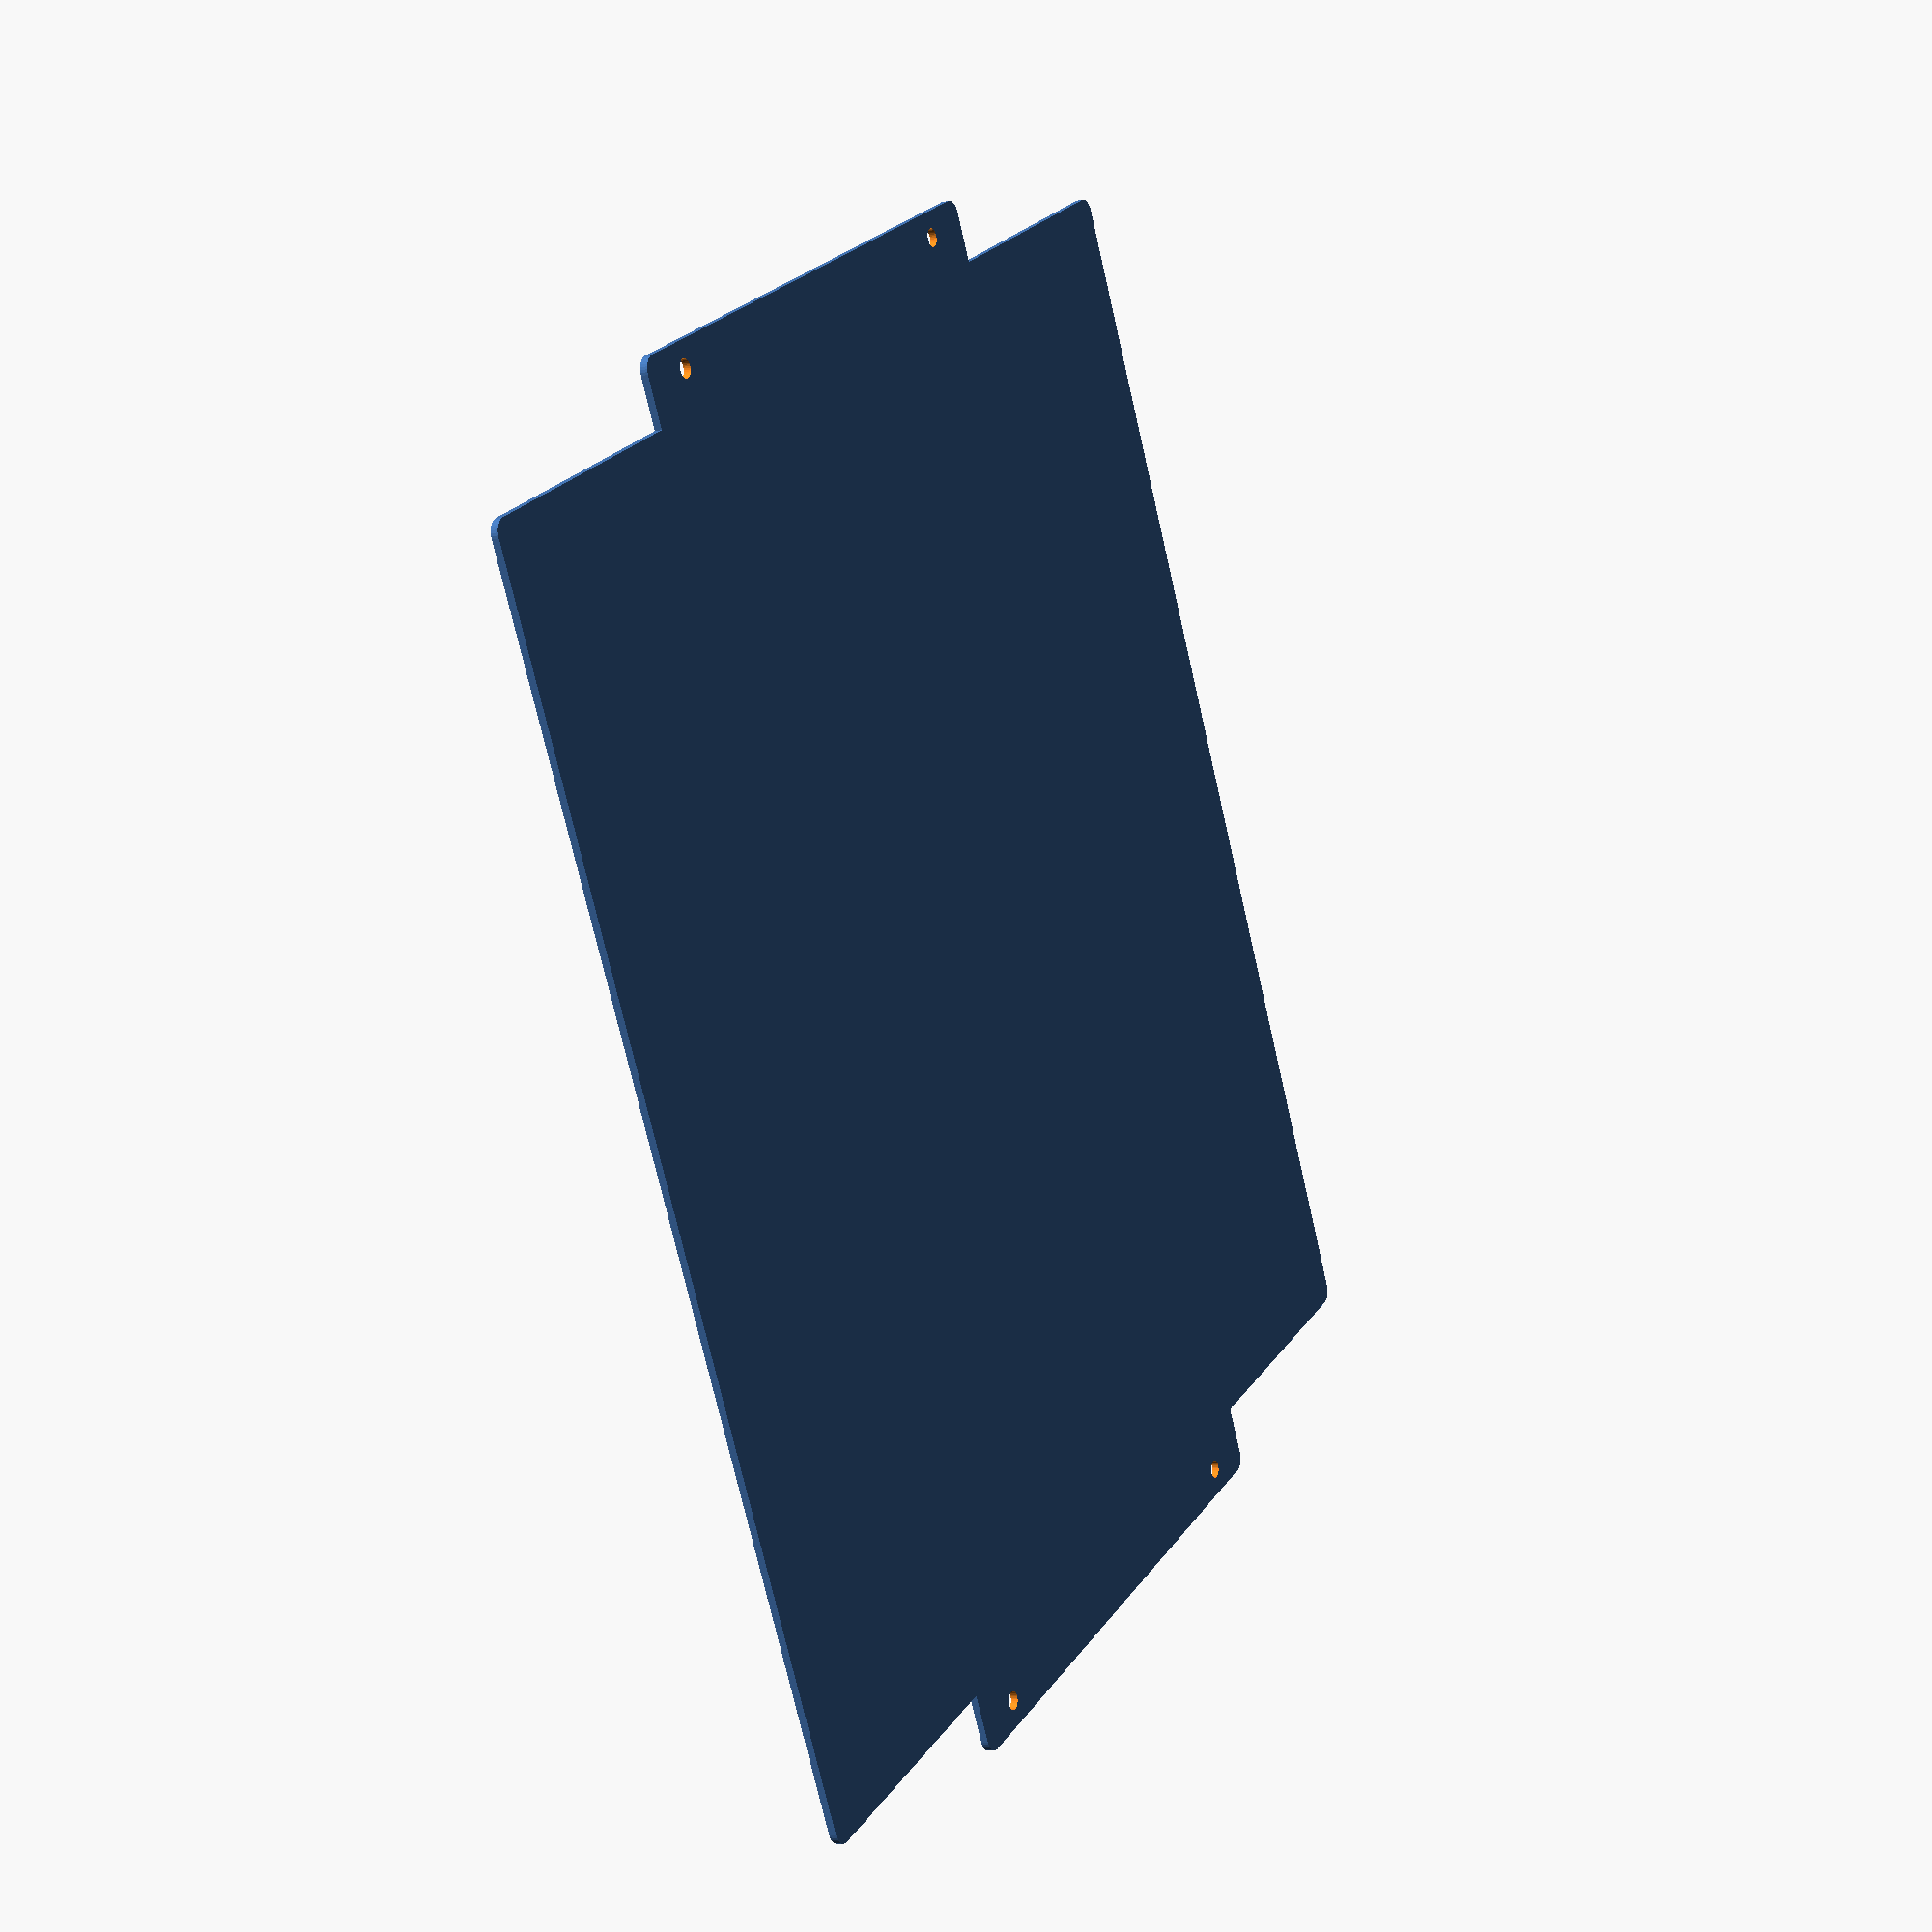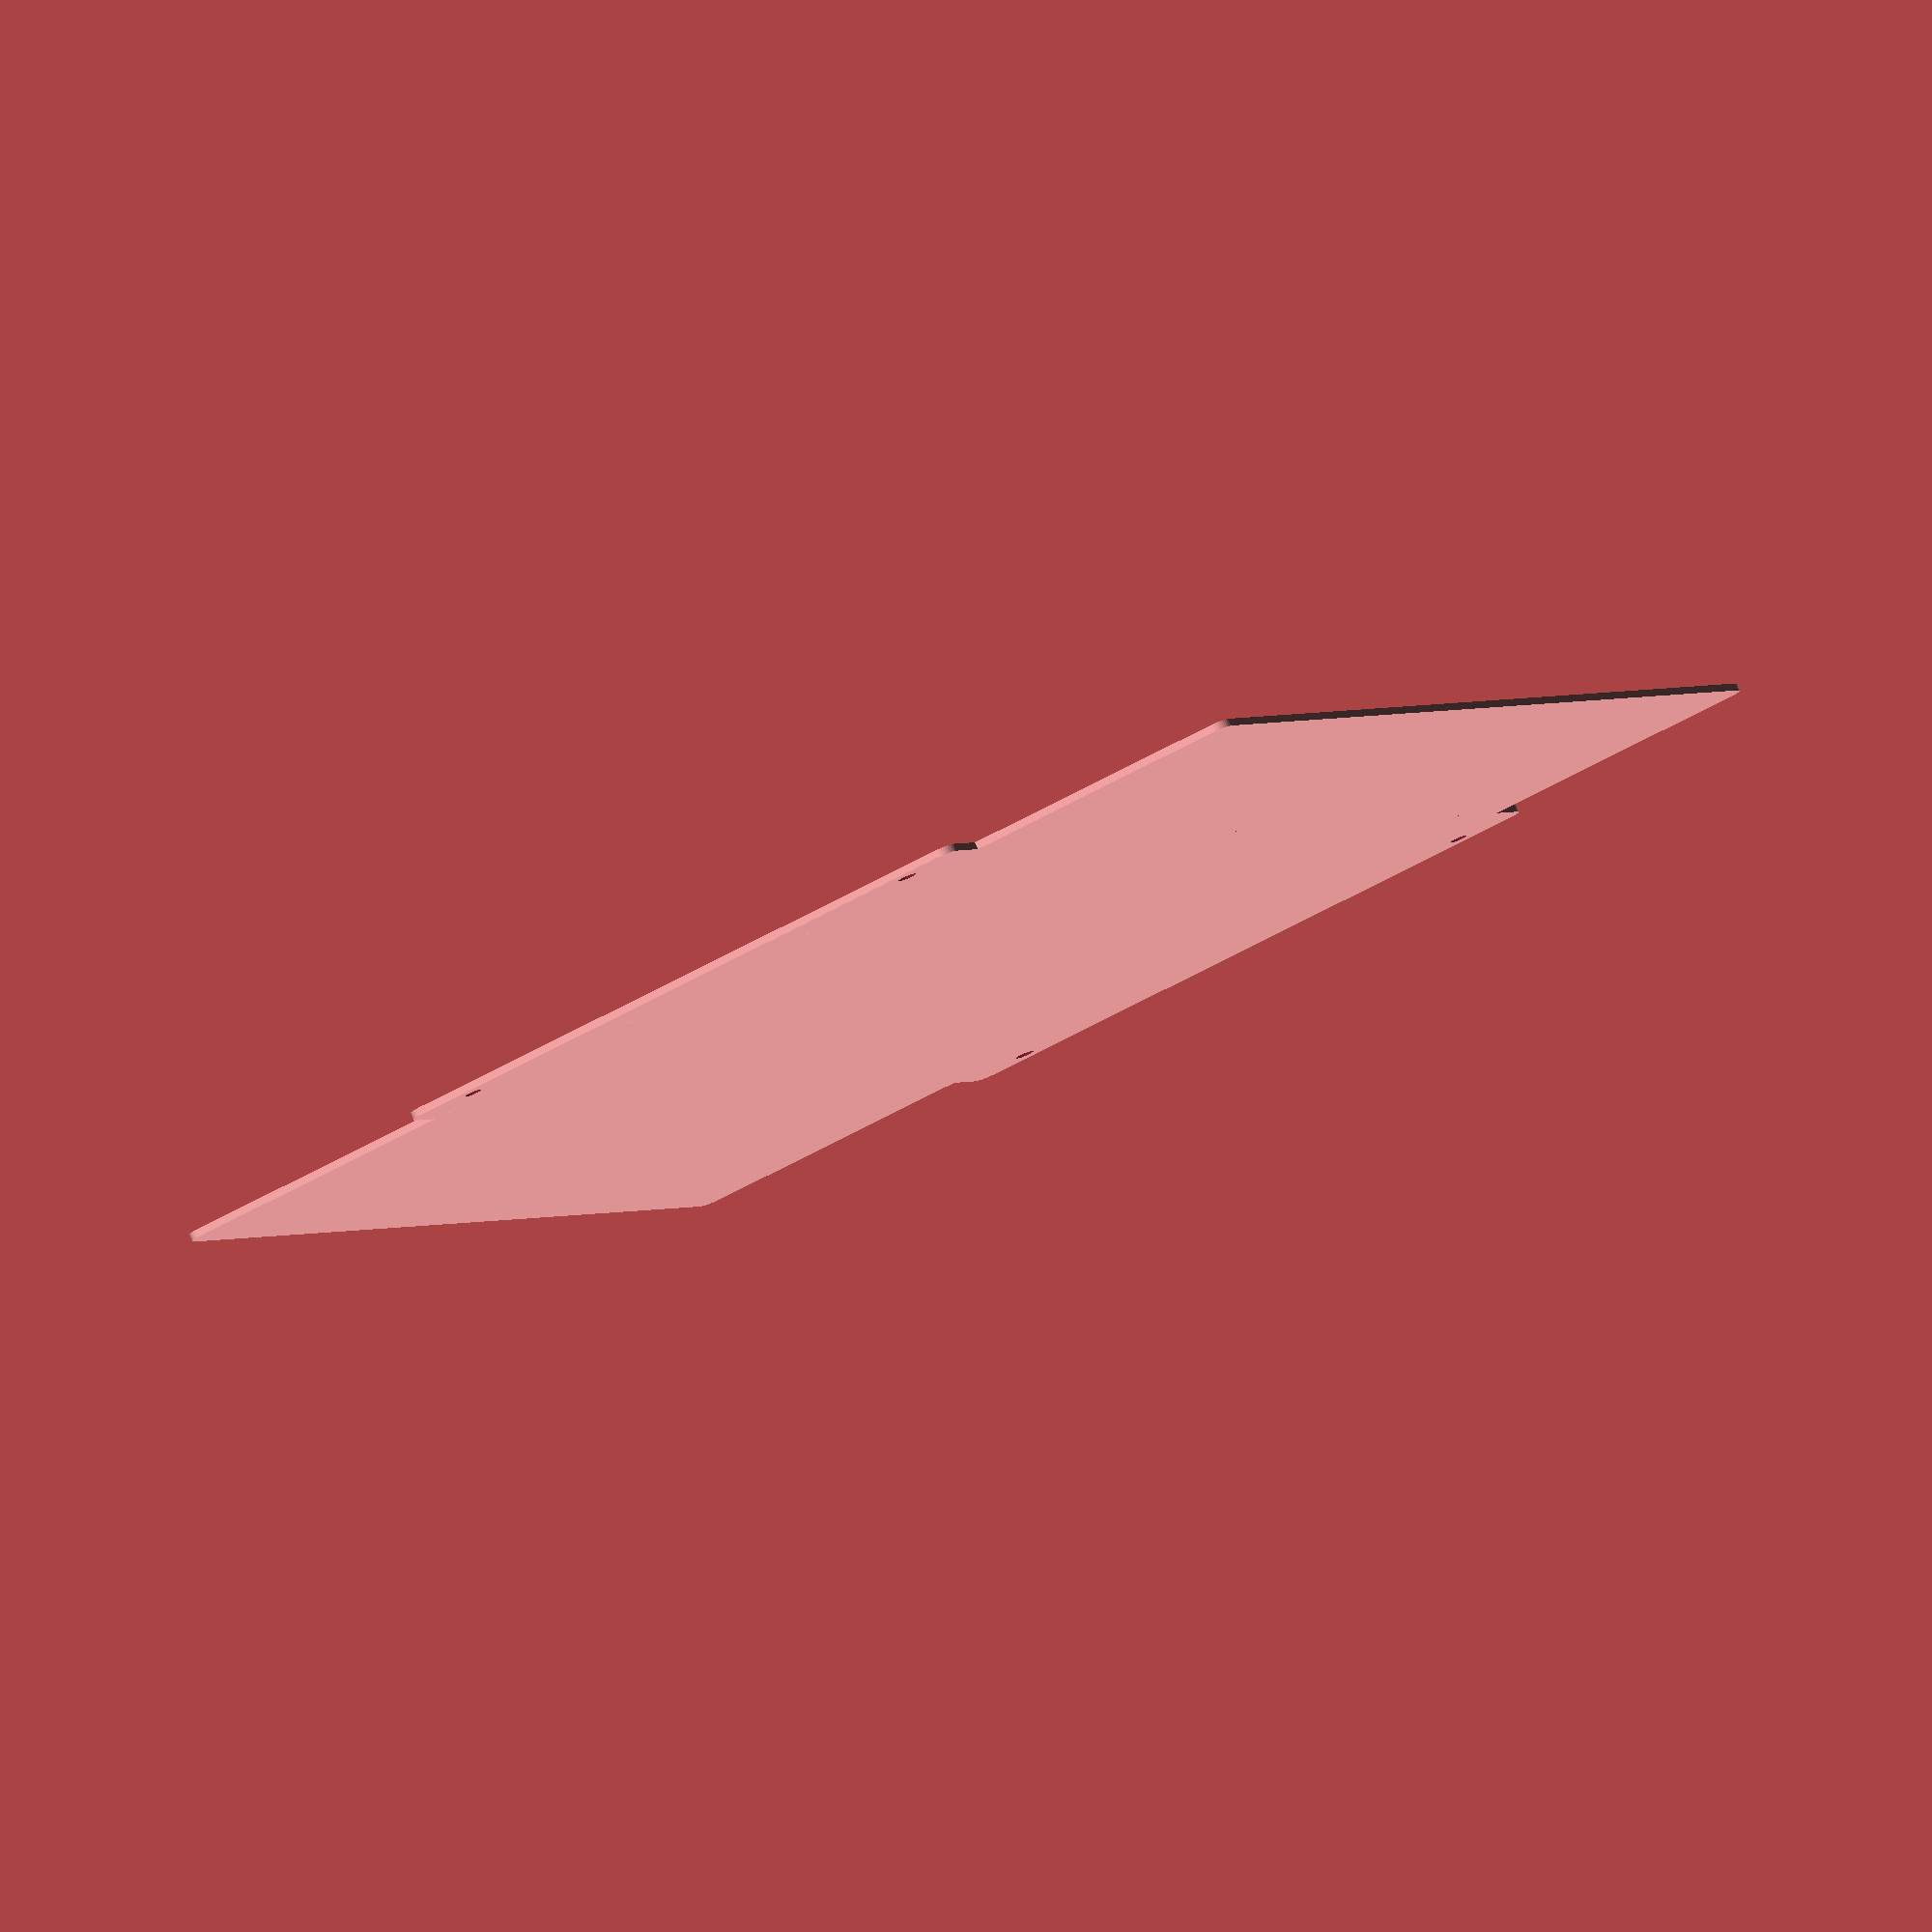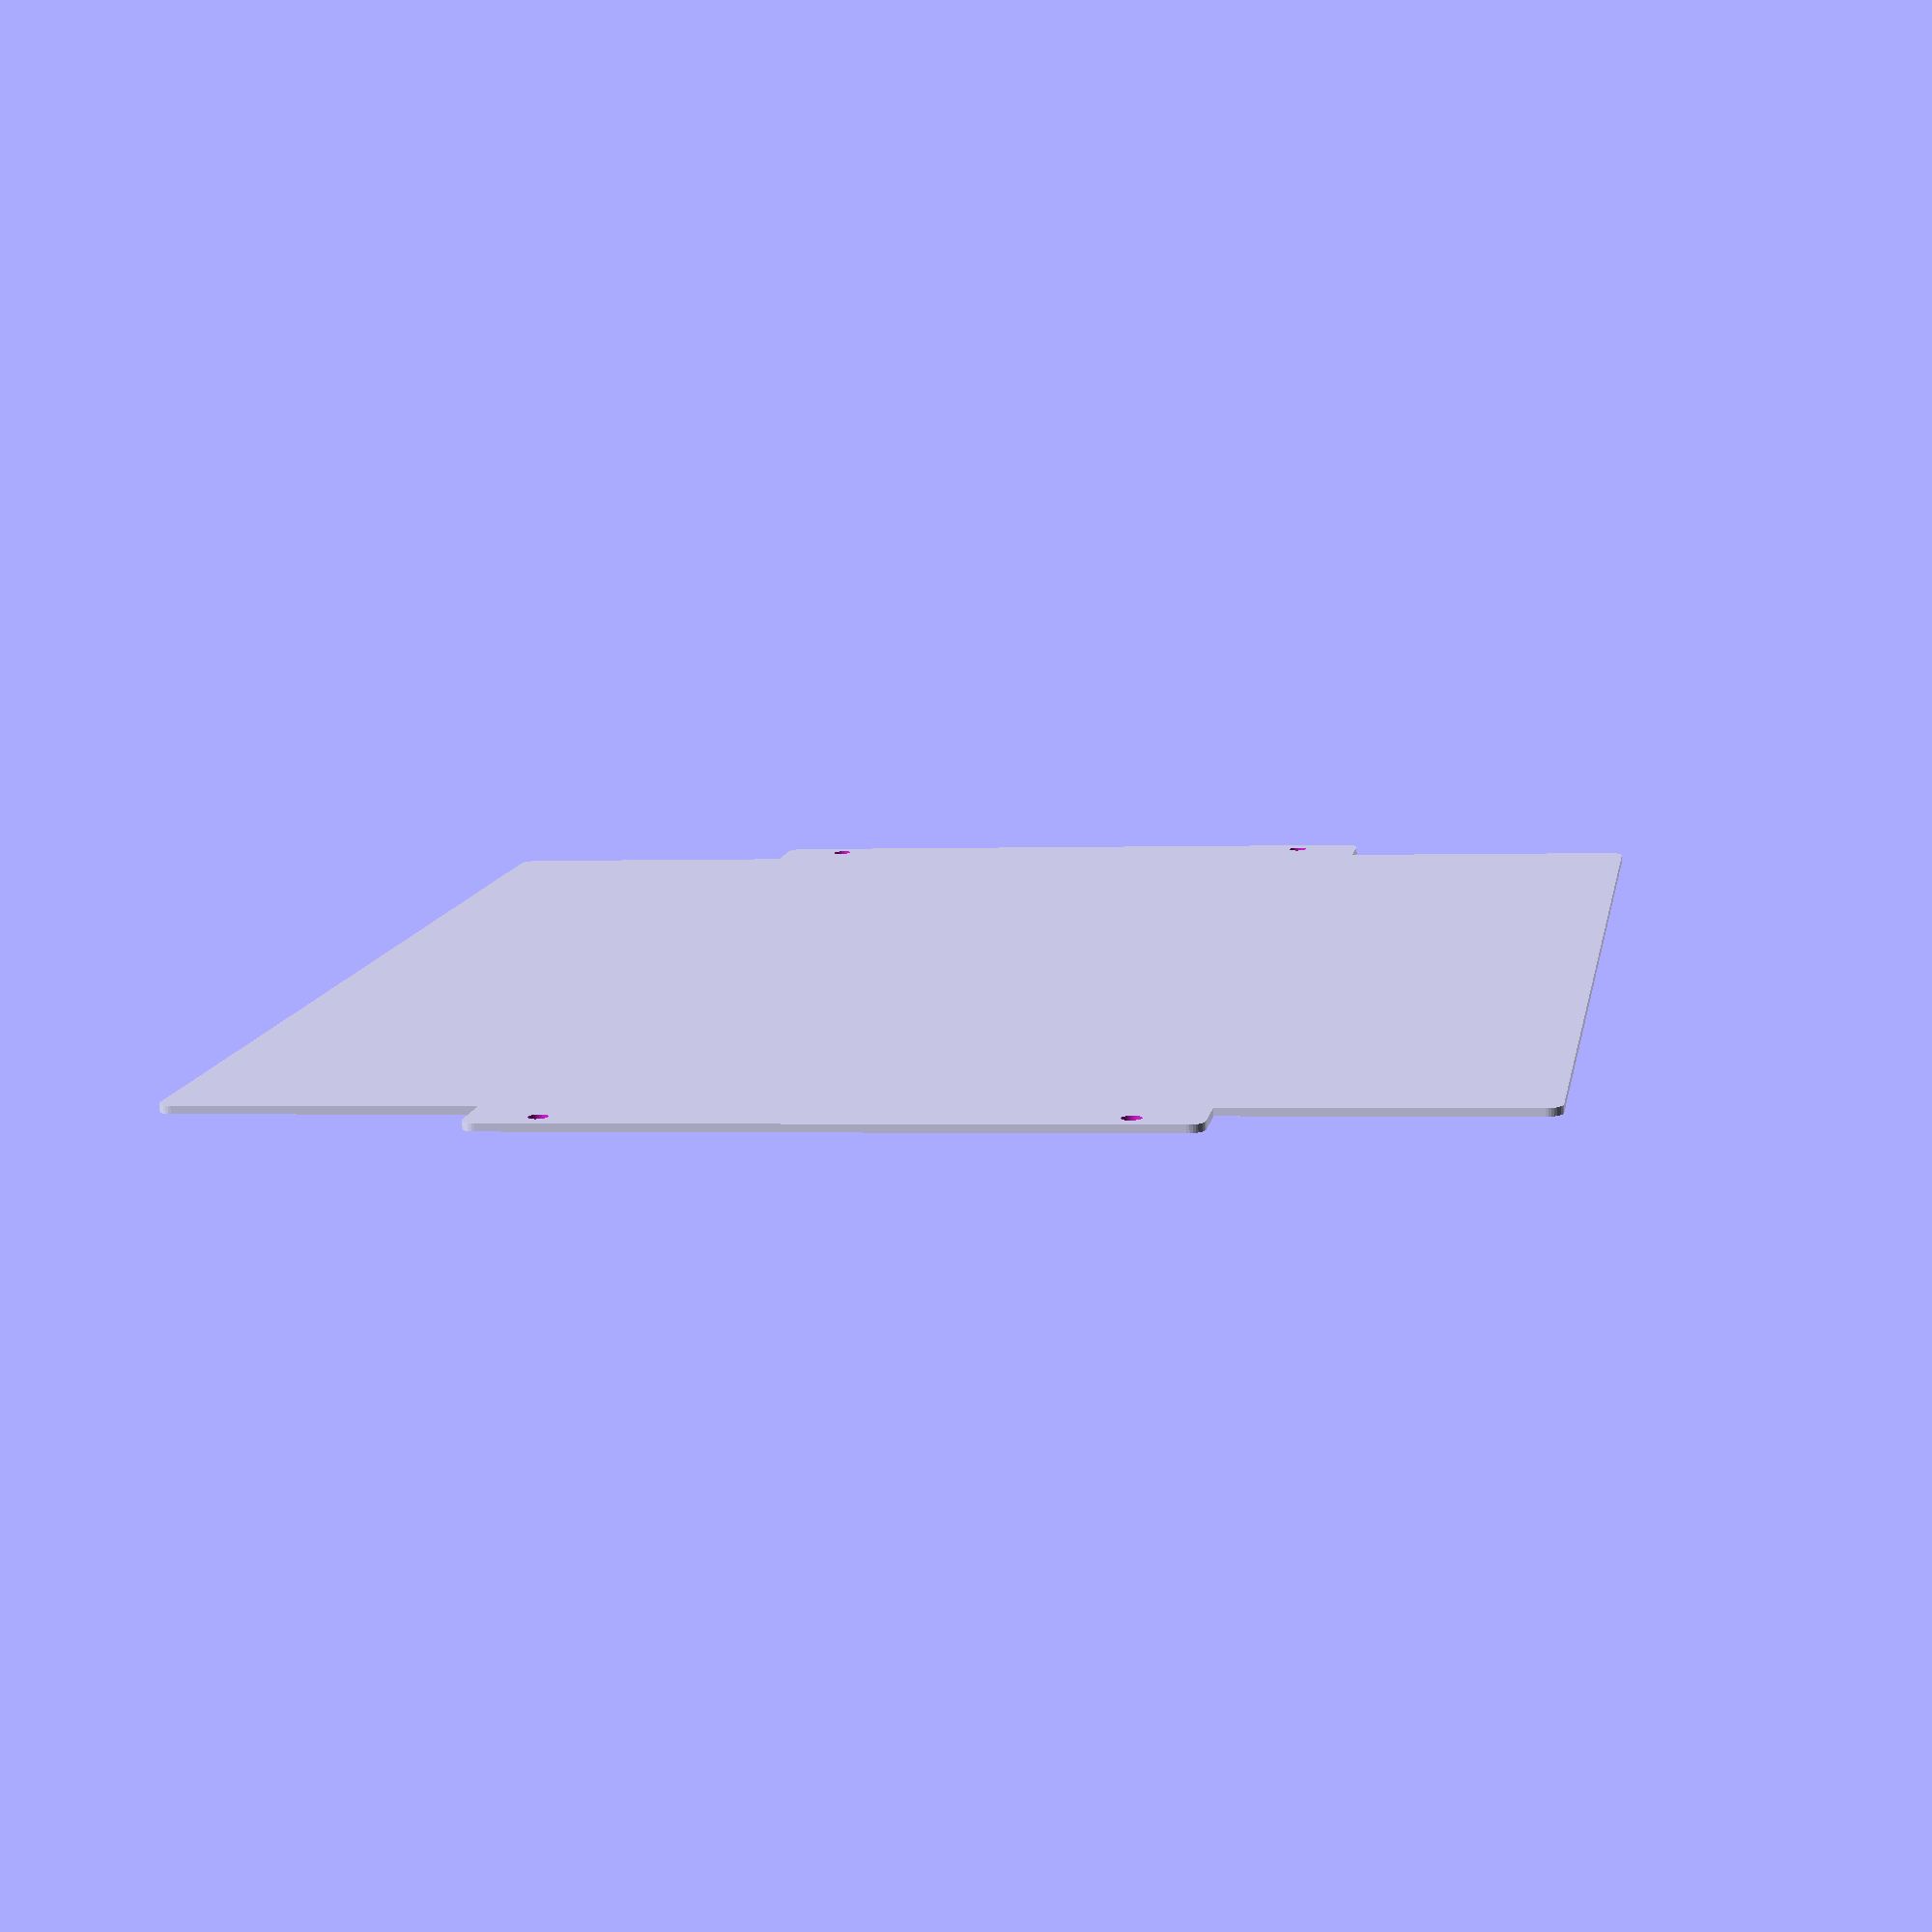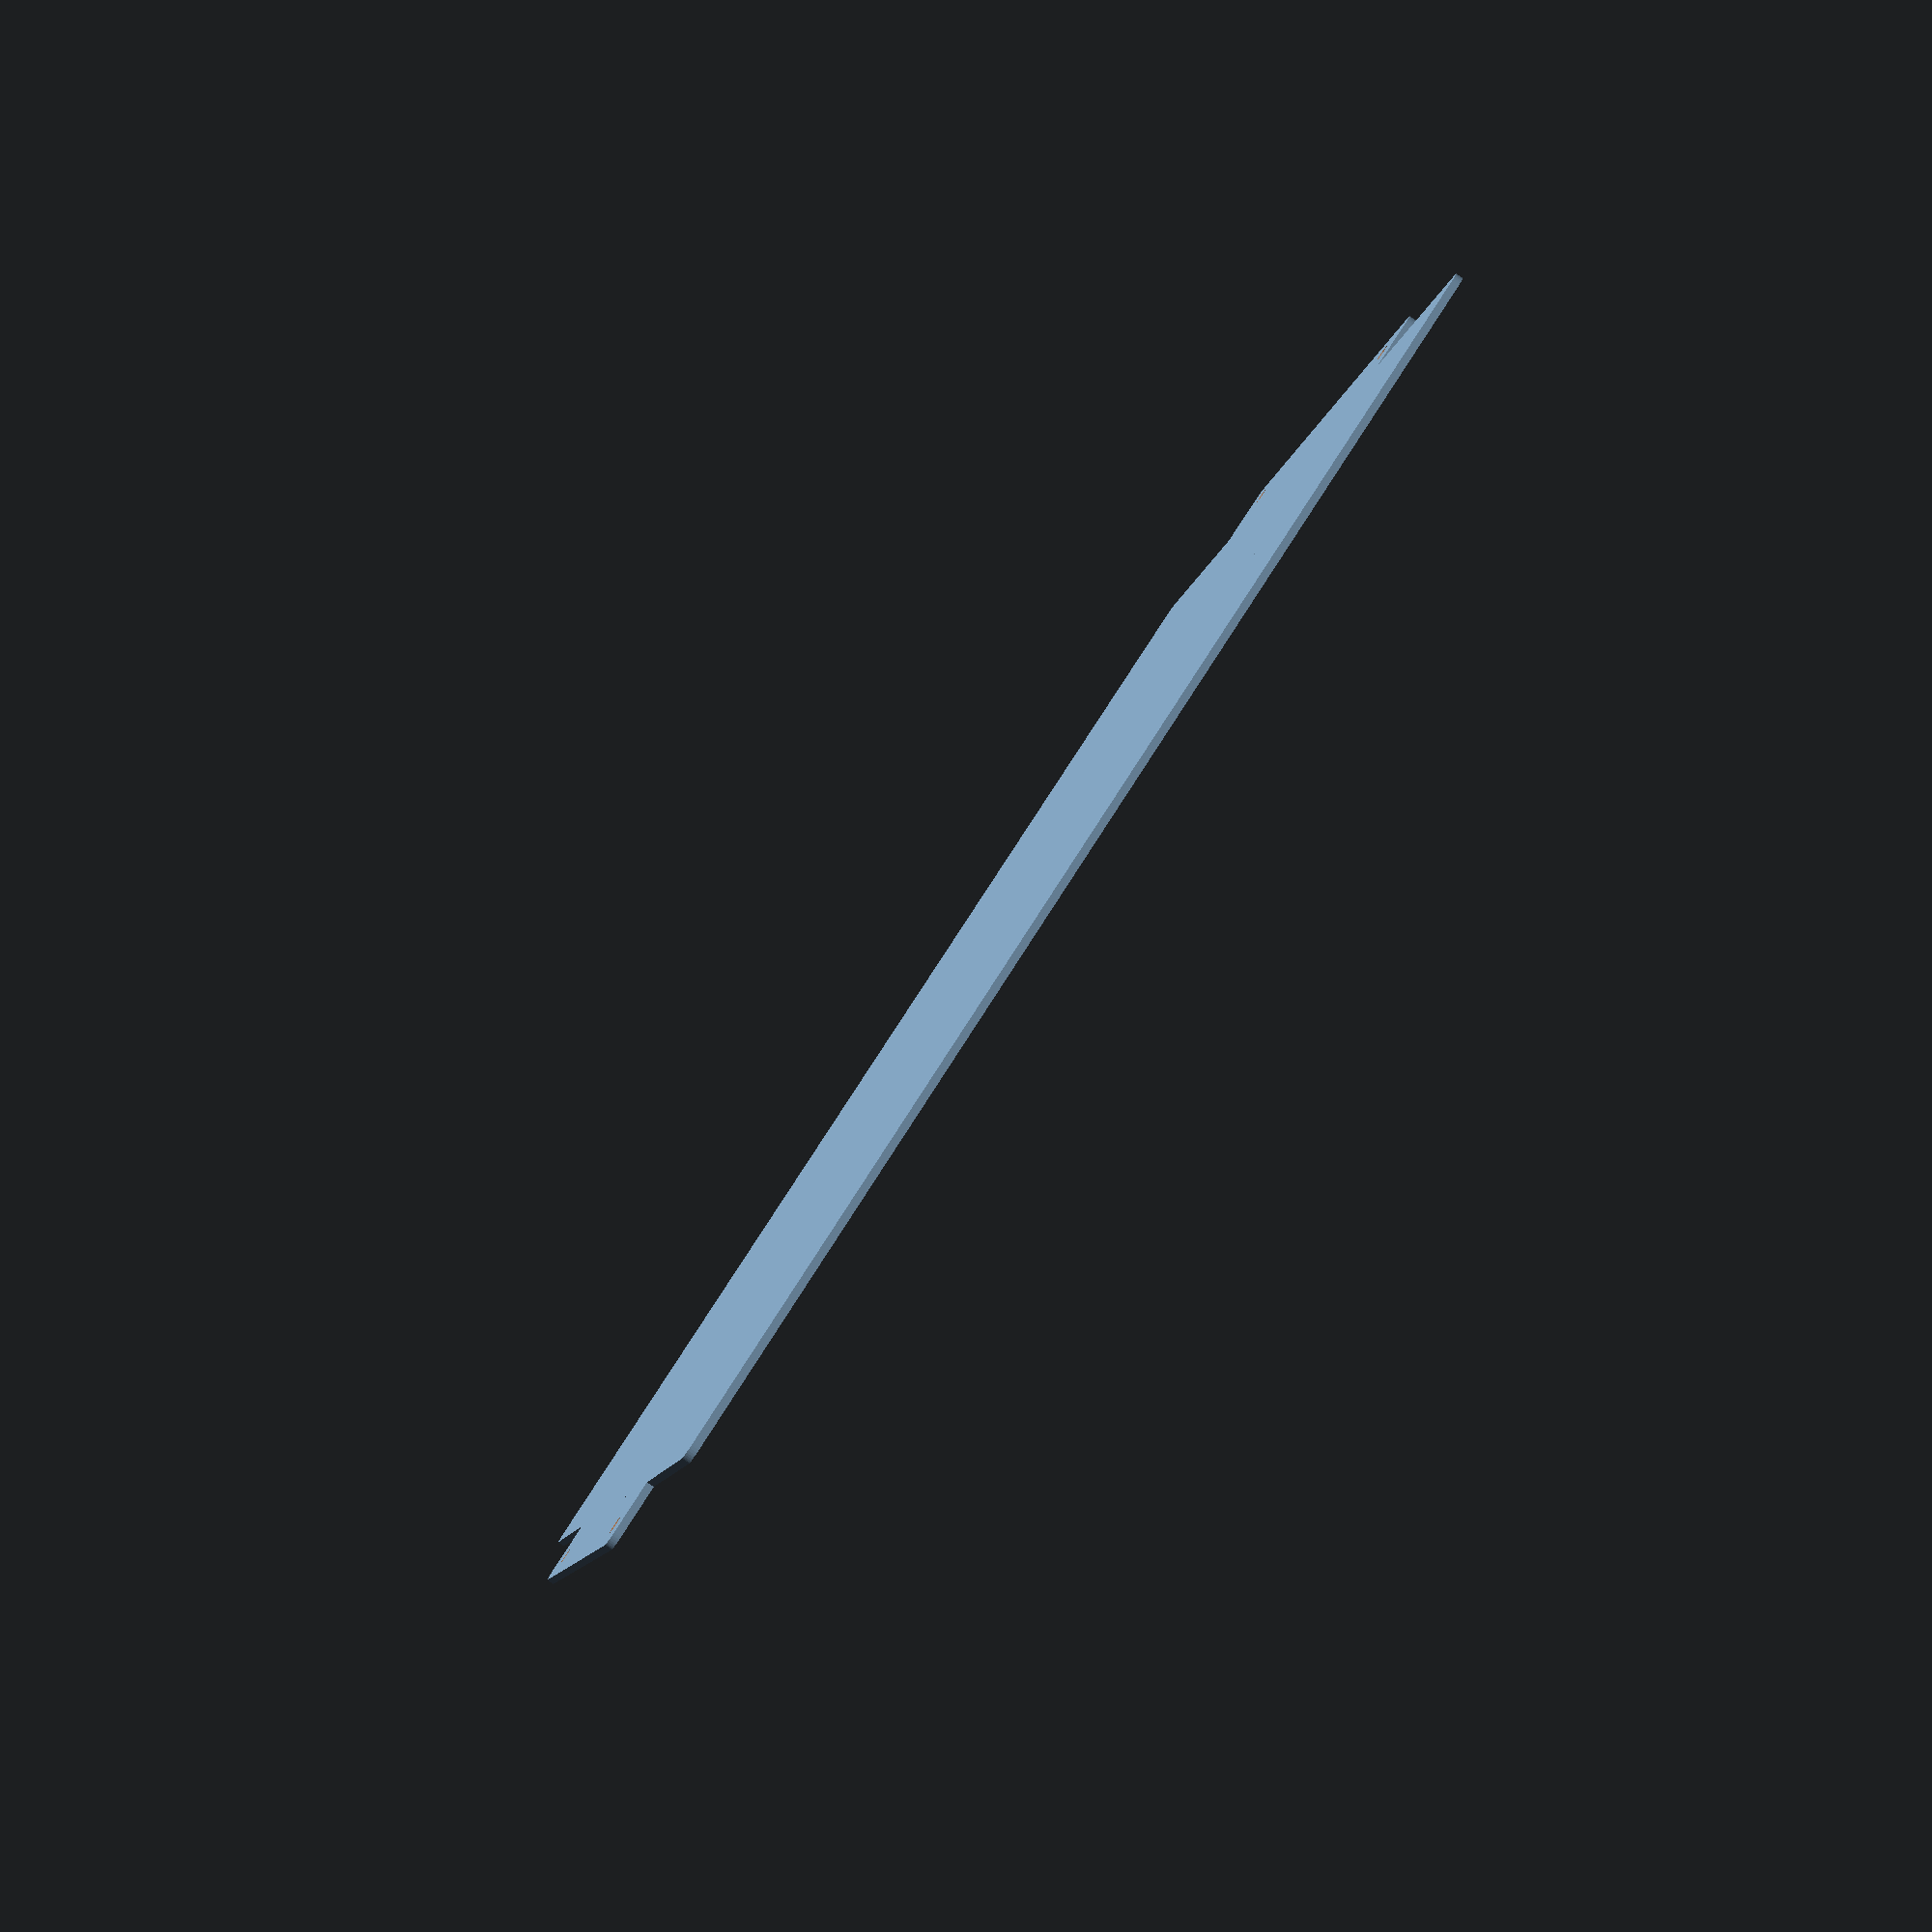
<openscad>
//general conventions:
//Dimensions:
// all dimensions are in inches
//Directions:
// x - width of rack
// y - depth (front to back)
// z - vertical height

//dimensions of panel
desired_height = 5*1.75; //in inches (1.75in per RU)
desired_depth = 4; //front-to-back, in inches
desired_thickness = 0.1; //thickness of metal, in inches
holediam=0.25; //diameter of screw hole; TODO: verify this; might need to be slightly oversized due to undersizing problem (https://en.wikibooks.org/wiki/OpenSCAD_User_Manual/undersized_circular_objects)
cornerradius=0.2; //radius of rounded corners, in inches


//useful constants
fullwidth=19; //in front of vertical posts
insidewidth=17.2165; //inside vertical posts
holewidth=18.3071; //center-to-center hole spacing

//other parameters
$fn = 36; // number of steps per circle, for approximating circle/cylinder/sphere using polygons

module cornerround(radius, height=10*desired_thickness)
{
	difference() {
	translate([-1,-radius/2,-1])
		cube(radius+1);
	translate([radius,height/2,radius])
		rotate([90,0,0])
			cylinder(h=height, r=radius);
	}
}

module frontpanel(height, depth, thickness)
{
	//front panel
	difference() {
		cube([fullwidth, thickness, height]);
			union() {
				//front face, lower left
				cornerround(cornerradius);

				//front face, upper left
				translate([0,0,height])
					rotate([0,90,0])
						cornerround(cornerradius);

				//front face, lower right
				translate([fullwidth, 0, 0])
					rotate([0,270,0])
						cornerround(cornerradius);
		
				//front face, upper right
				translate([fullwidth,0,height])
					rotate([0,180,0])
						cornerround(cornerradius);
			}
	}

}

module depthpanel(height, depth, thickness)
{

	difference() {
		translate([(fullwidth-insidewidth)/2, 0, 0])
			cube([insidewidth, depth, thickness]);

		union() {
			//left-back corner
			translate([(fullwidth-insidewidth)/2, desired_depth, -cornerradius/2])
				rotate([90,0,0])
					cornerround(cornerradius);

			//right-back corner
			translate([(fullwidth-insidewidth)/2+insidewidth, desired_depth, -cornerradius/2])
				rotate([90,0,270])
					cornerround(cornerradius);
		}

	}

}


module fulldepthpanel(height, depth, thickness)
{
	difference()
	{
		cube([insidewidth, thickness, (2*depth)+height]);
		union()
		{
				//depth panel, lower left
				cornerround(cornerradius);

				//depth panel, upper left
				translate([0,0,height+2*depth])
					rotate([0,90,0])
						cornerround(cornerradius);

				//depth panel, lower right
				translate([insidewidth, 0, 0])
					rotate([0,270,0])
						cornerround(cornerradius);
		
				//depth panel, upper right
				translate([insidewidth,0,height+2*depth])
					rotate([0,180,0])
						cornerround(cornerradius);

			
		}
	}

}

module blankingpanel(height, depth, thickness)
{

	//height in inches (1.75in per RU)
	//depth (front-to-back) in inches
	//thickness (metal thickness) in inches)

	difference() {
		union() 
		{
			frontpanel(height, depth, thickness);
			translate([(fullwidth-insidewidth)/2, 0, -depth])
				fulldepthpanel(height, depth, thickness);	
		}



		//mounting holes
		
		union() {
			//bottom-left hole
			translate([(fullwidth-holewidth)/2, 5*thickness, 0.875])
				rotate([90, 0, 0])
					cylinder(h=10*thickness, r=holediam/2);

			//top-left hole
			translate([(fullwidth-holewidth)/2, 5*thickness,height-0.875])
				rotate([90, 0, 0])
					cylinder(h=10*thickness, r=holediam/2);		
		
	
			//bottom-right hole
			translate([(fullwidth-holewidth)/2 + holewidth, 5*thickness, 0.875])
				rotate([90, 0, 0])
					cylinder(h=10*thickness, r=holediam/2);

			//top-right hole
			translate([(fullwidth-holewidth)/2 + holewidth, 5*thickness, height-0.875])
				rotate([90, 0, 0])
					cylinder(h=10*thickness, r=holediam/2);
		}

	}

}


union() {
	blankingpanel(desired_height, desired_depth, desired_thickness);	
}
</openscad>
<views>
elev=337.0 azim=284.2 roll=205.2 proj=p view=solid
elev=47.5 azim=316.1 roll=304.0 proj=o view=wireframe
elev=181.1 azim=347.9 roll=260.0 proj=p view=wireframe
elev=10.1 azim=122.7 roll=350.4 proj=p view=wireframe
</views>
